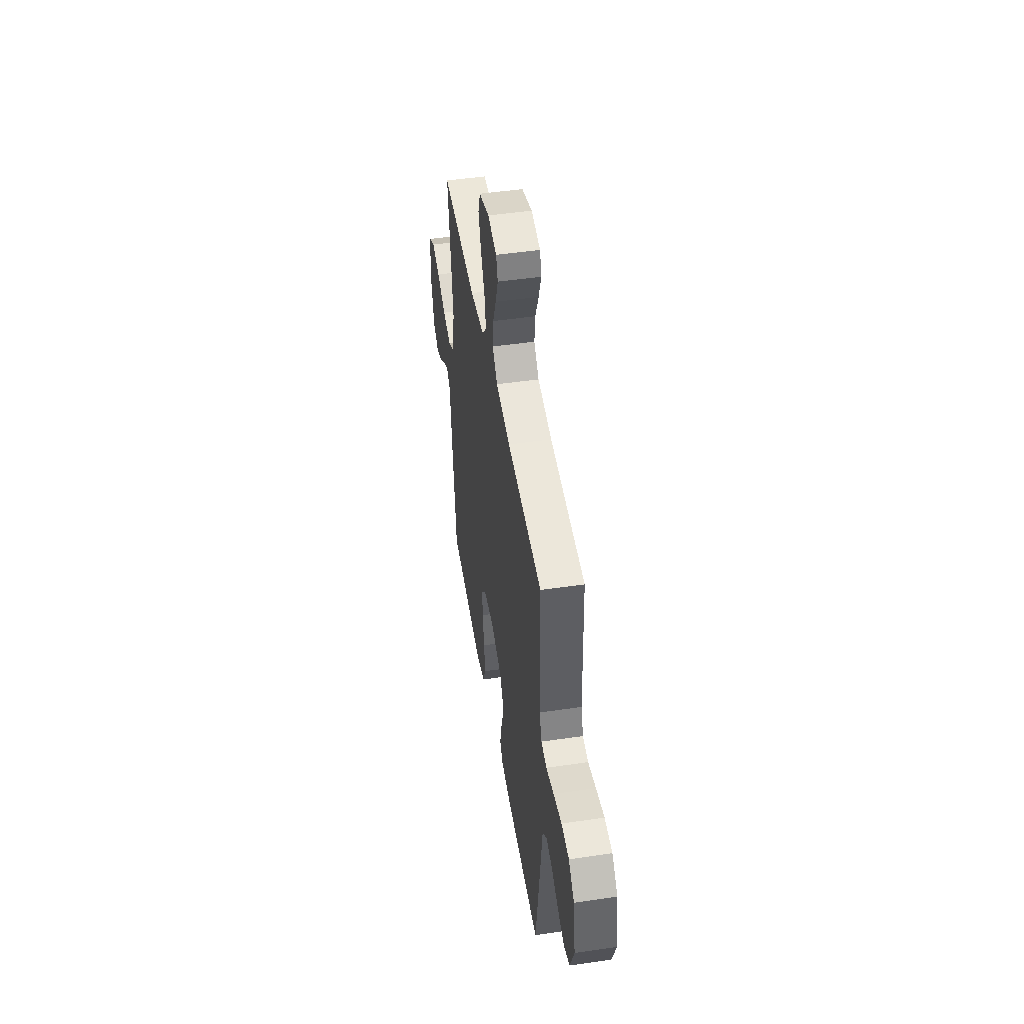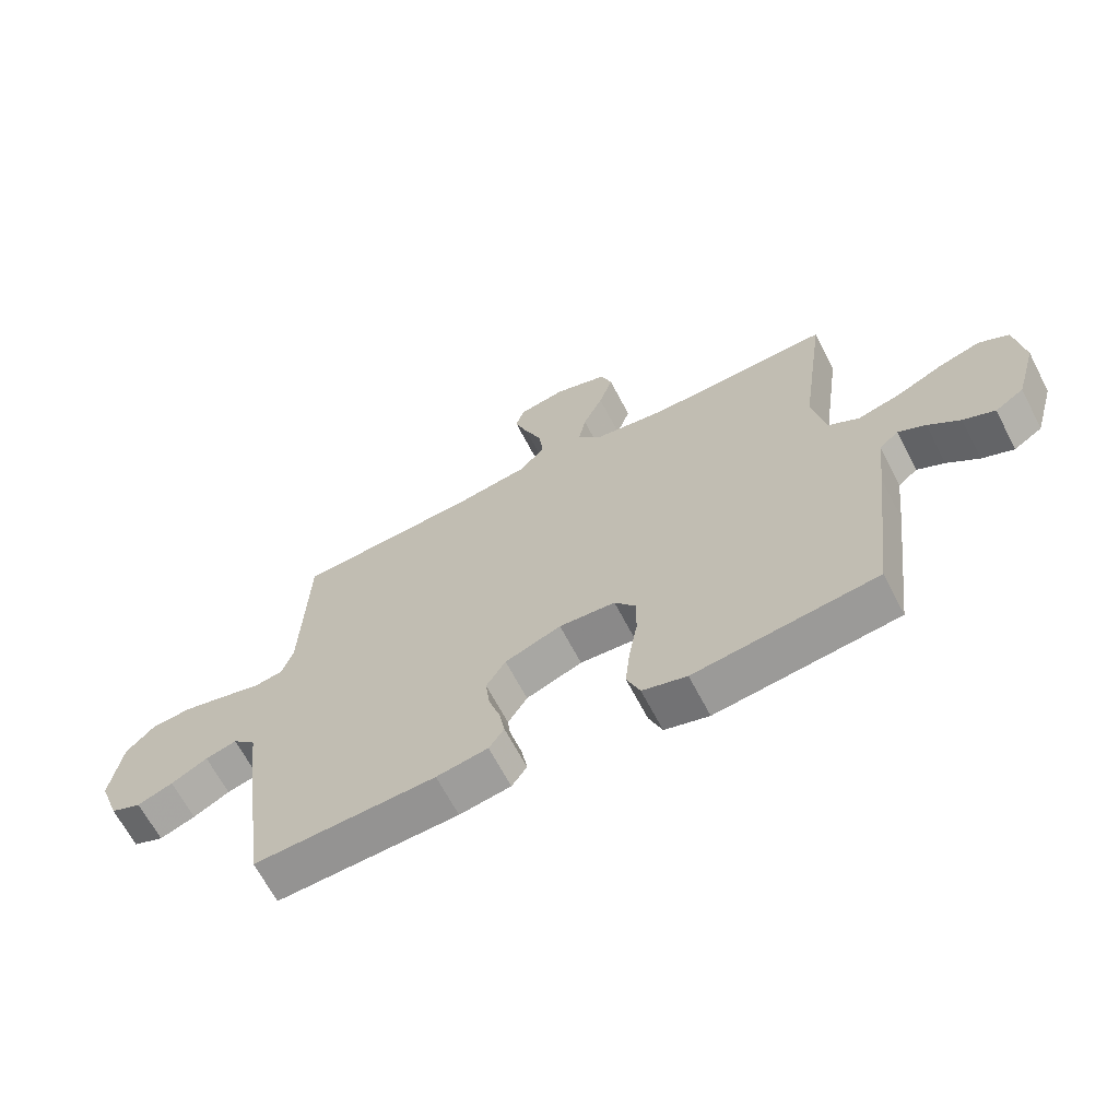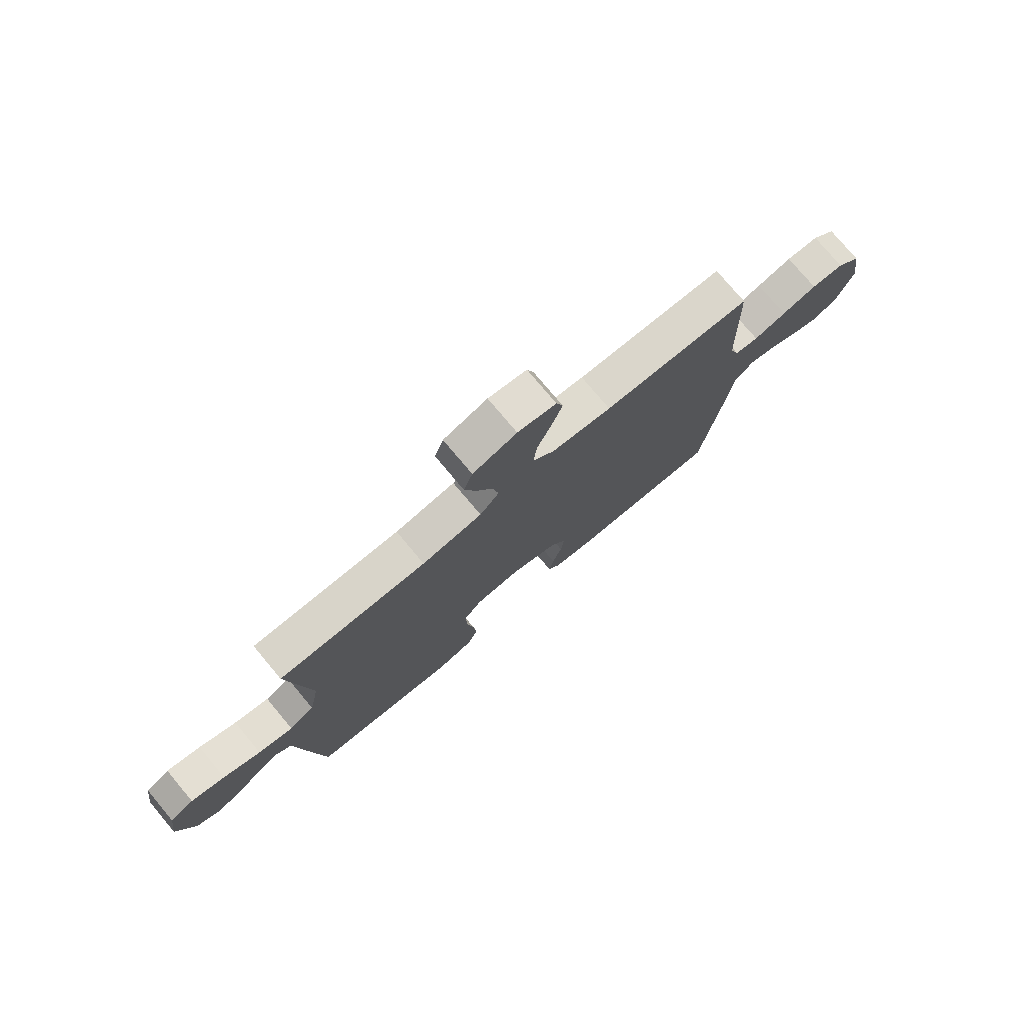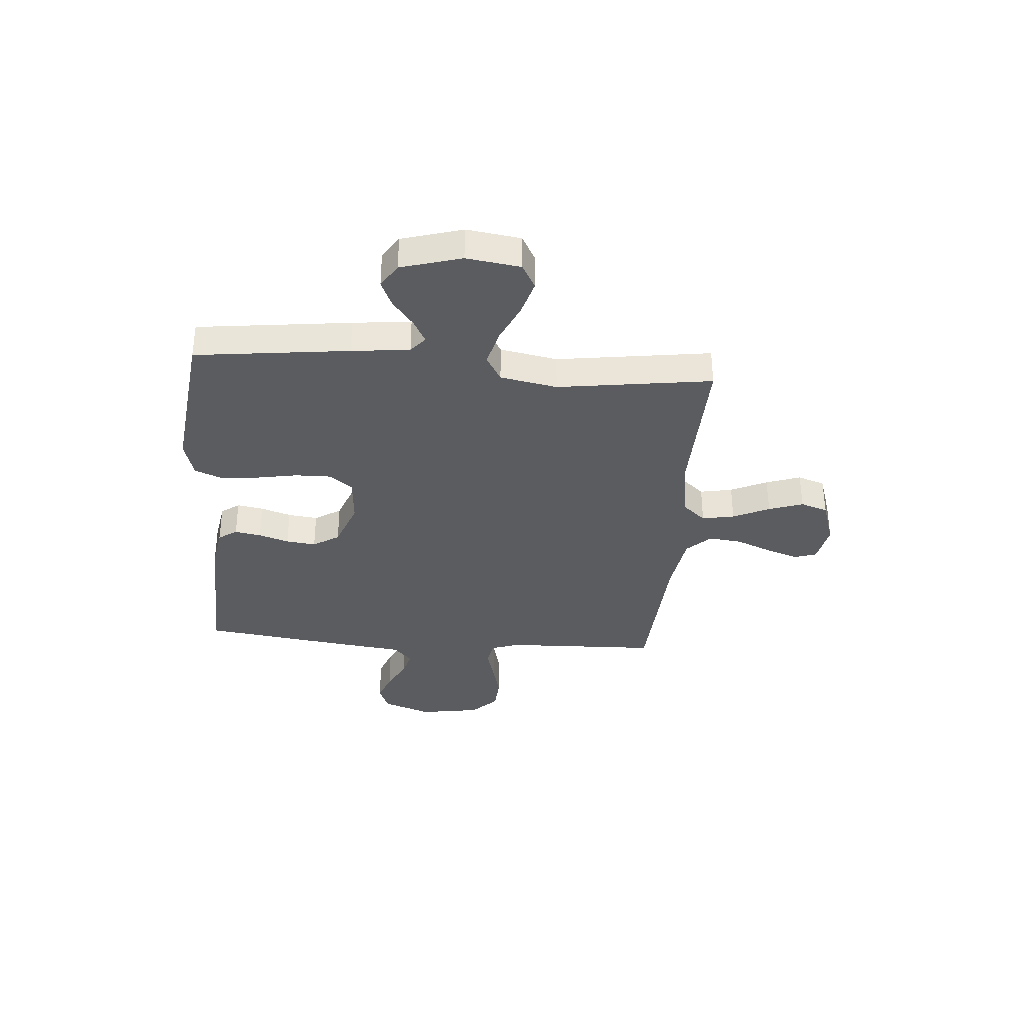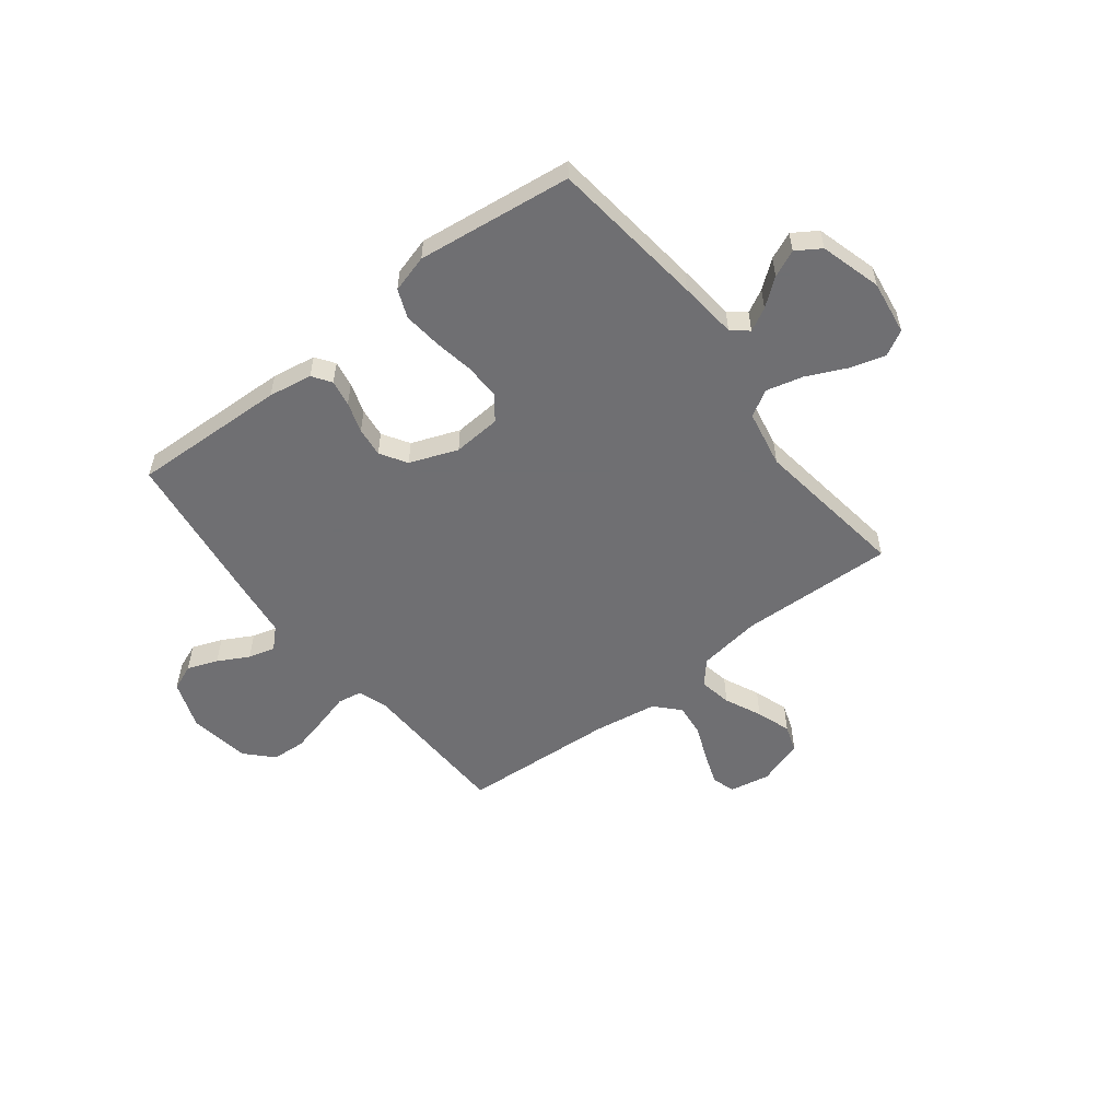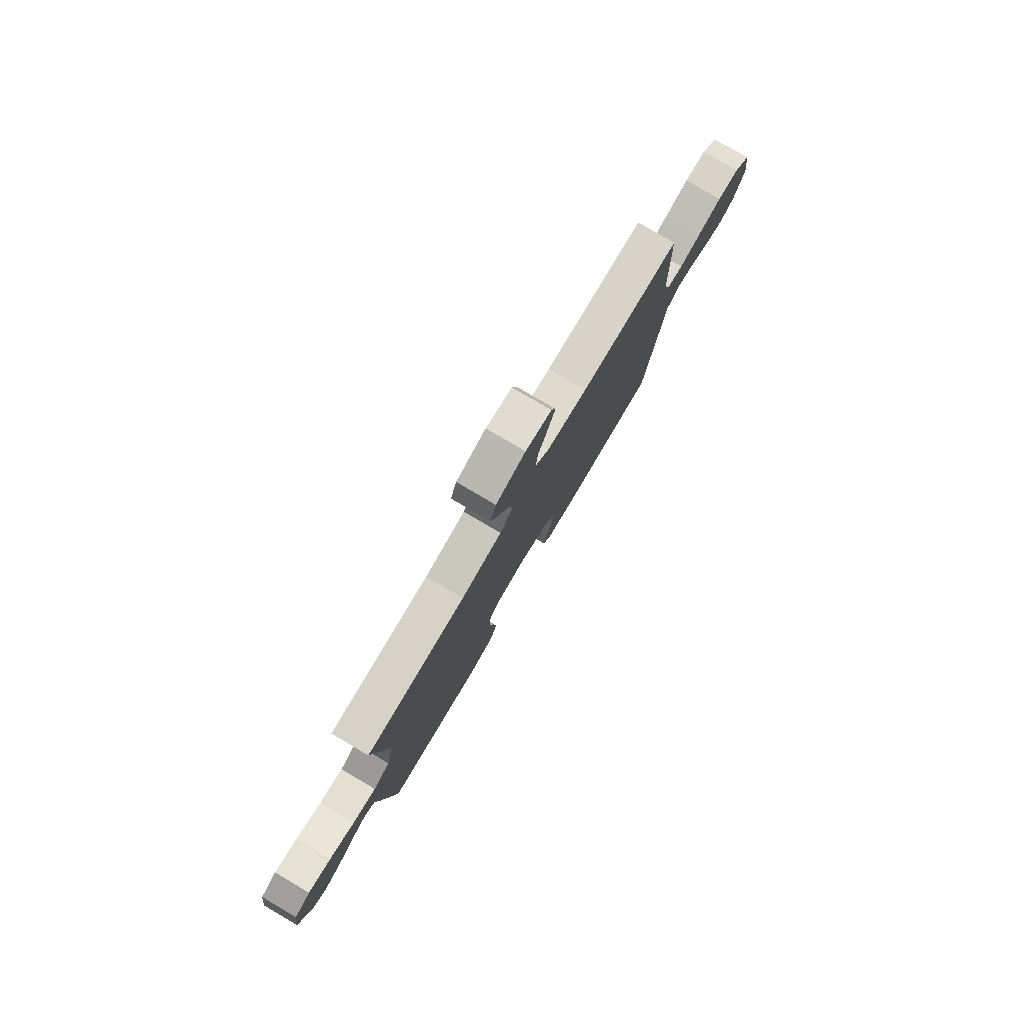
<metadata>
{"format":"obj","ext":"obj","renderer":"f3d","projection":"perspective","resolution":1024,"background":"white","views":[{"elev":47.8,"azim":80.6,"up":"+Z"},{"elev":-65.8,"azim":-152.5,"up":"+Z"},{"elev":76.7,"azim":-40.0,"up":"+Z"},{"elev":-35.1,"azim":-94.5,"up":"+Y"},{"elev":-54.7,"azim":-142.4,"up":"+Y"},{"elev":79.5,"azim":-59.6,"up":"+Z"}]}
</metadata>
<code>
v -0.5 0.07 -0.5
v -0.536 0.07 -0.2
v -0.548 0.07 -0.087
v -0.58 0.07 -0.06
v -0.625 0.07 -0.084
v -0.677 0.07 -0.125
v -0.729 0.07 -0.148
v -0.776 0.07 -0.118
v -0.81 0.07 0
v -0.795 0.07 0.105
v -0.746 0.07 0.132
v -0.677 0.07 0.112
v -0.601 0.07 0.077
v -0.53 0.07 0.059
v -0.479 0.07 0.089
v -0.458 0.07 0.2
v -0.5 0.07 0.5
v -0.2 0.07 0.491
v -0.078 0.07 0.509
v -0.039 0.07 0.554
v -0.051 0.07 0.617
v -0.084 0.07 0.688
v -0.107 0.07 0.755
v -0.089 0.07 0.808
v 0 0.07 0.837
v 0.078 0.07 0.822
v 0.092 0.07 0.778
v 0.07 0.07 0.715
v 0.042 0.07 0.647
v 0.035 0.07 0.583
v 0.078 0.07 0.537
v 0.2 0.07 0.518
v 0.5 0.07 0.5
v 0.51 0.07 0.2
v 0.529 0.07 0.145
v 0.577 0.07 0.137
v 0.643 0.07 0.155
v 0.714 0.07 0.173
v 0.78 0.07 0.169
v 0.829 0.07 0.119
v 0.848 0.07 0
v 0.814 0.07 -0.094
v 0.763 0.07 -0.115
v 0.704 0.07 -0.093
v 0.644 0.07 -0.061
v 0.592 0.07 -0.047
v 0.554 0.07 -0.084
v 0.54 0.07 -0.2
v 0.5 0.07 -0.5
v 0.2 0.07 -0.49
v 0.115 0.07 -0.476
v 0.09 0.07 -0.44
v 0.099 0.07 -0.389
v 0.118 0.07 -0.33
v 0.125 0.07 -0.272
v 0.093 0.07 -0.221
v 0 0.07 -0.186
v -0.093 0.07 -0.193
v -0.128 0.07 -0.239
v -0.127 0.07 -0.308
v -0.113 0.07 -0.386
v -0.105 0.07 -0.46
v -0.127 0.07 -0.515
v -0.2 0.07 -0.536
v -0.5 0 -0.5
v -0.536 0 -0.2
v -0.548 0 -0.087
v -0.58 0 -0.06
v -0.625 0 -0.084
v -0.677 0 -0.125
v -0.729 0 -0.148
v -0.776 0 -0.118
v -0.81 0 0
v -0.795 0 0.105
v -0.746 0 0.132
v -0.677 0 0.112
v -0.601 0 0.077
v -0.53 0 0.059
v -0.479 0 0.089
v -0.458 0 0.2
v -0.5 0 0.5
v -0.2 0 0.491
v -0.078 0 0.509
v -0.039 0 0.554
v -0.051 0 0.617
v -0.084 0 0.688
v -0.107 0 0.755
v -0.089 0 0.808
v 0 0 0.837
v 0.078 0 0.822
v 0.092 0 0.778
v 0.07 0 0.715
v 0.042 0 0.647
v 0.035 0 0.583
v 0.078 0 0.537
v 0.2 0 0.518
v 0.5 0 0.5
v 0.51 0 0.2
v 0.529 0 0.145
v 0.577 0 0.137
v 0.643 0 0.155
v 0.714 0 0.173
v 0.78 0 0.169
v 0.829 0 0.119
v 0.848 0 0
v 0.814 0 -0.094
v 0.763 0 -0.115
v 0.704 0 -0.093
v 0.644 0 -0.061
v 0.592 0 -0.047
v 0.554 0 -0.084
v 0.54 0 -0.2
v 0.5 0 -0.5
v 0.2 0 -0.49
v 0.115 0 -0.476
v 0.09 0 -0.44
v 0.099 0 -0.389
v 0.118 0 -0.33
v 0.125 0 -0.272
v 0.093 0 -0.221
v 0 0 -0.186
v -0.093 0 -0.193
v -0.128 0 -0.239
v -0.127 0 -0.308
v -0.113 0 -0.386
v -0.105 0 -0.46
v -0.127 0 -0.515
v -0.2 0 -0.536
f 60 61 62 63
f 59 60 63 64
f 51 52 53 54
f 51 54 55
f 50 51 55
f 47 48 49 50
f 47 50 55
f 46 47 55 56
f 42 43 44 45
f 42 45 46
f 41 42 46
f 40 41 46
f 36 37 38 39
f 36 39 40 46
f 32 33 34
f 31 32 34 35
f 26 27 28 29
f 24 25 26 29
f 24 29 30
f 21 22 23 24
f 21 24 30
f 20 21 30 31
f 16 17 18
f 15 16 18 19
f 10 11 12 13
f 10 13 14
f 9 10 14
f 8 9 14
f 5 6 7 8
f 4 5 8 14
f 3 4 14 15
f 59 64 1 2
f 58 59 2 3
f 57 58 3 15
f 56 57 15 19
f 35 36 46 56
f 31 35 56
f 19 20 31 56
f 127 126 125 124
f 128 127 124 123
f 118 117 116 115
f 119 118 115
f 119 115 114
f 114 113 112 111
f 119 114 111
f 120 119 111 110
f 109 108 107 106
f 110 109 106
f 110 106 105
f 110 105 104
f 103 102 101 100
f 110 104 103 100
f 98 97 96
f 99 98 96 95
f 93 92 91 90
f 93 90 89 88
f 94 93 88
f 88 87 86 85
f 94 88 85
f 95 94 85 84
f 82 81 80
f 83 82 80 79
f 77 76 75 74
f 78 77 74
f 78 74 73
f 78 73 72
f 72 71 70 69
f 78 72 69 68
f 79 78 68 67
f 66 65 128 123
f 67 66 123 122
f 79 67 122 121
f 83 79 121 120
f 120 110 100 99
f 120 99 95
f 120 95 84 83
f 1 65 66 2
f 2 66 67 3
f 3 67 68 4
f 4 68 69 5
f 5 69 70 6
f 6 70 71 7
f 7 71 72 8
f 8 72 73 9
f 9 73 74 10
f 10 74 75 11
f 11 75 76 12
f 12 76 77 13
f 13 77 78 14
f 14 78 79 15
f 15 79 80 16
f 16 80 81 17
f 17 81 82 18
f 18 82 83 19
f 19 83 84 20
f 20 84 85 21
f 21 85 86 22
f 22 86 87 23
f 23 87 88 24
f 24 88 89 25
f 25 89 90 26
f 26 90 91 27
f 27 91 92 28
f 28 92 93 29
f 29 93 94 30
f 30 94 95 31
f 31 95 96 32
f 32 96 97 33
f 33 97 98 34
f 34 98 99 35
f 35 99 100 36
f 36 100 101 37
f 37 101 102 38
f 38 102 103 39
f 39 103 104 40
f 40 104 105 41
f 41 105 106 42
f 42 106 107 43
f 43 107 108 44
f 44 108 109 45
f 45 109 110 46
f 46 110 111 47
f 47 111 112 48
f 48 112 113 49
f 49 113 114 50
f 50 114 115 51
f 51 115 116 52
f 52 116 117 53
f 53 117 118 54
f 54 118 119 55
f 55 119 120 56
f 56 120 121 57
f 57 121 122 58
f 58 122 123 59
f 59 123 124 60
f 60 124 125 61
f 61 125 126 62
f 62 126 127 63
f 63 127 128 64
f 64 128 65 1

</code>
